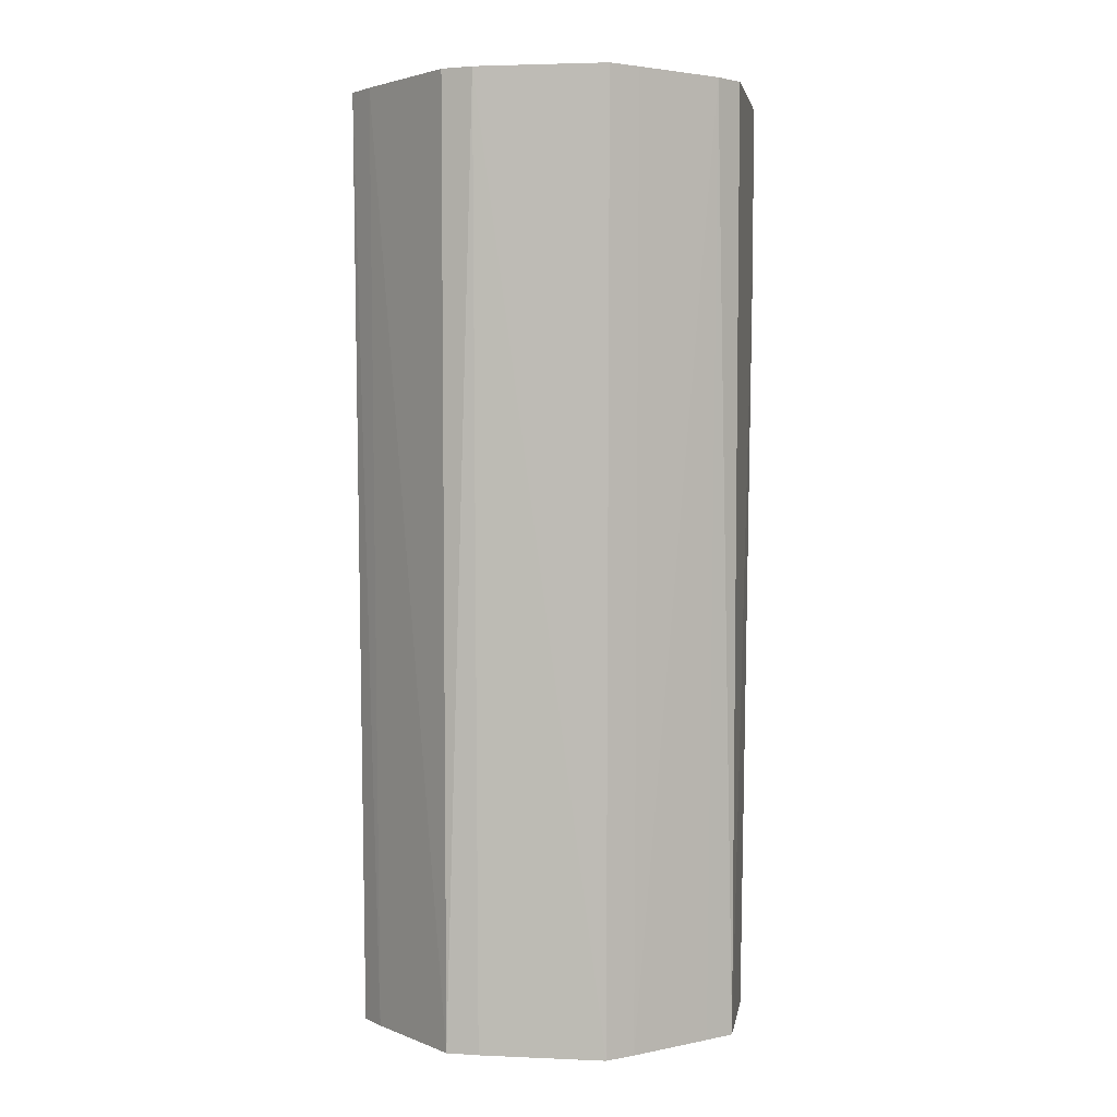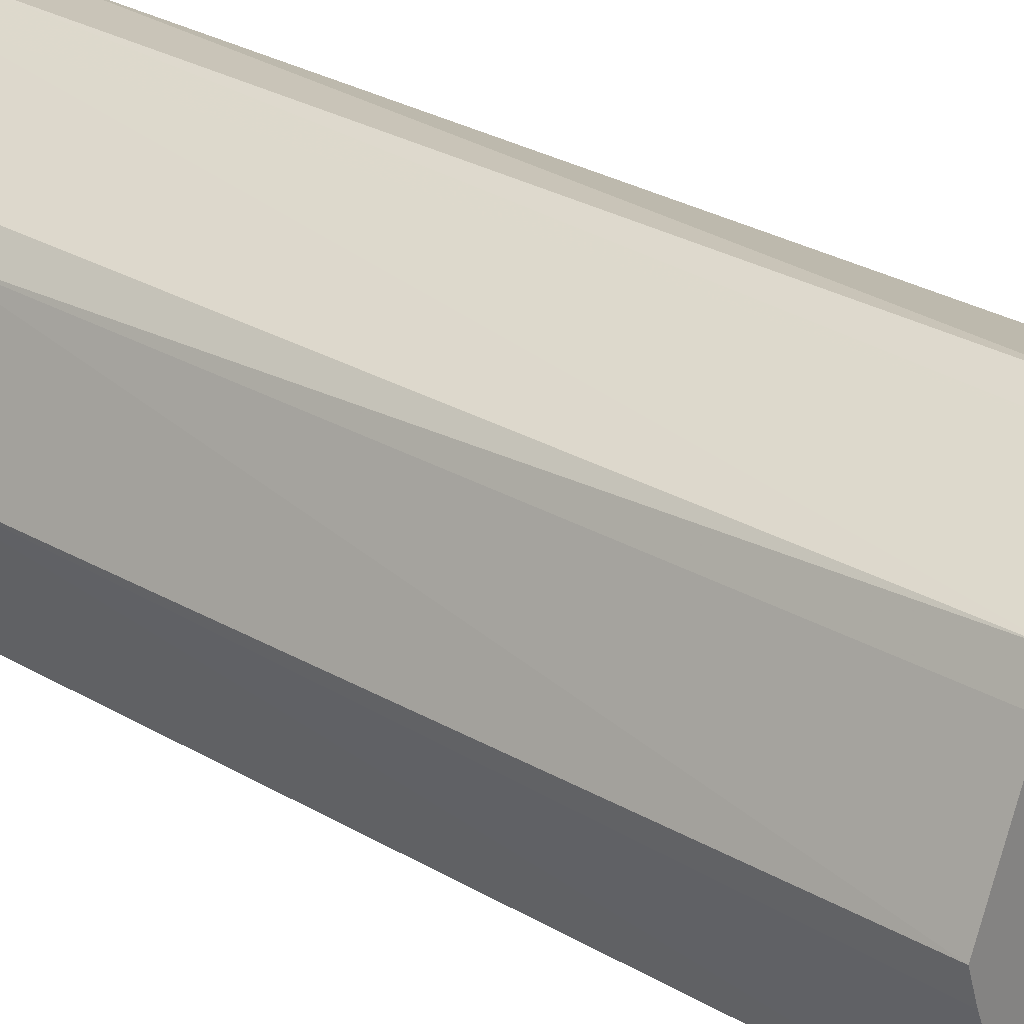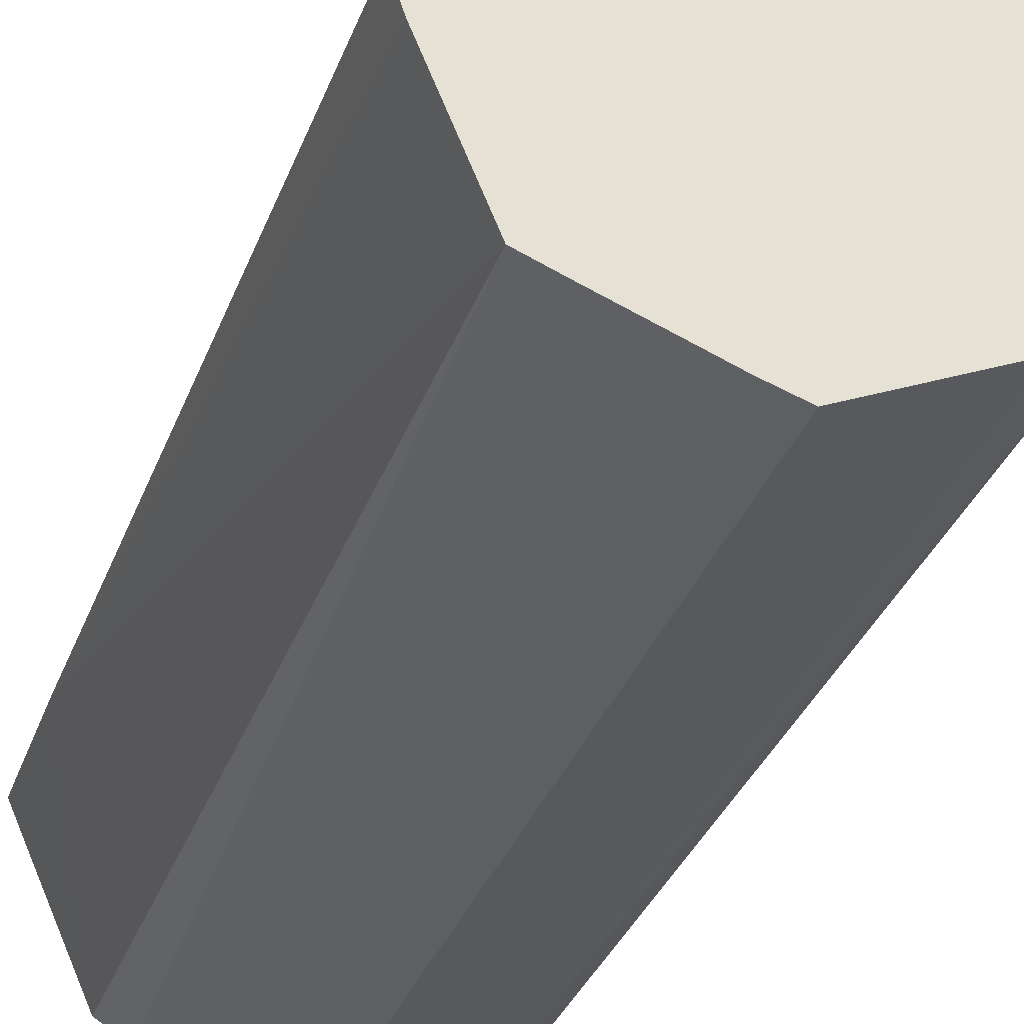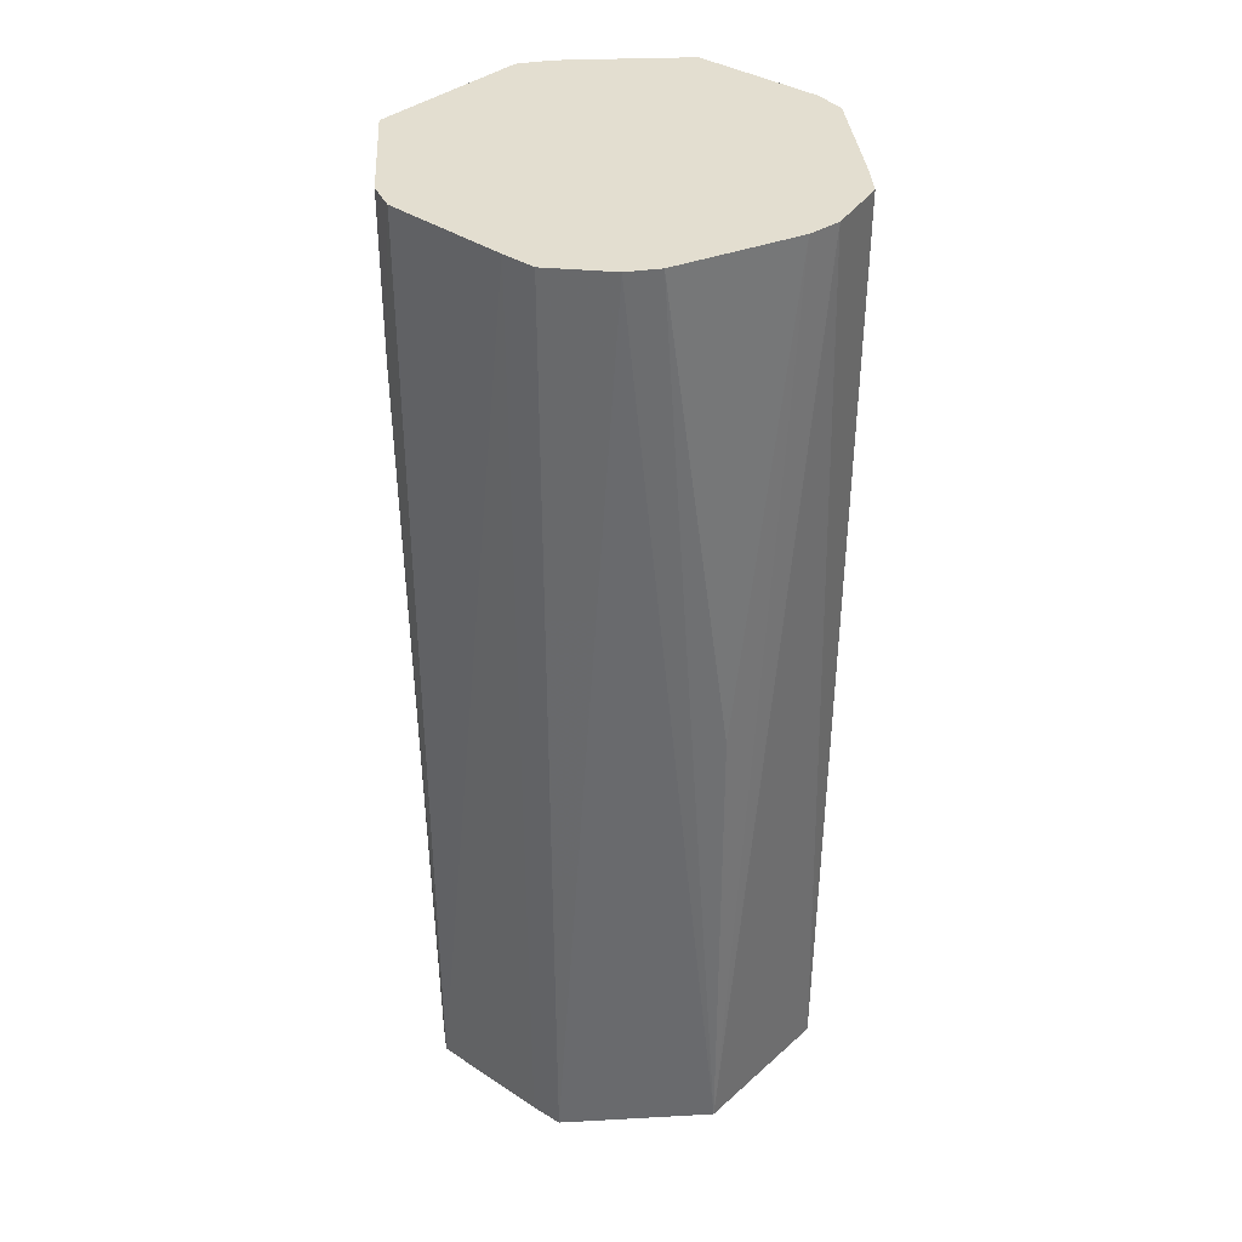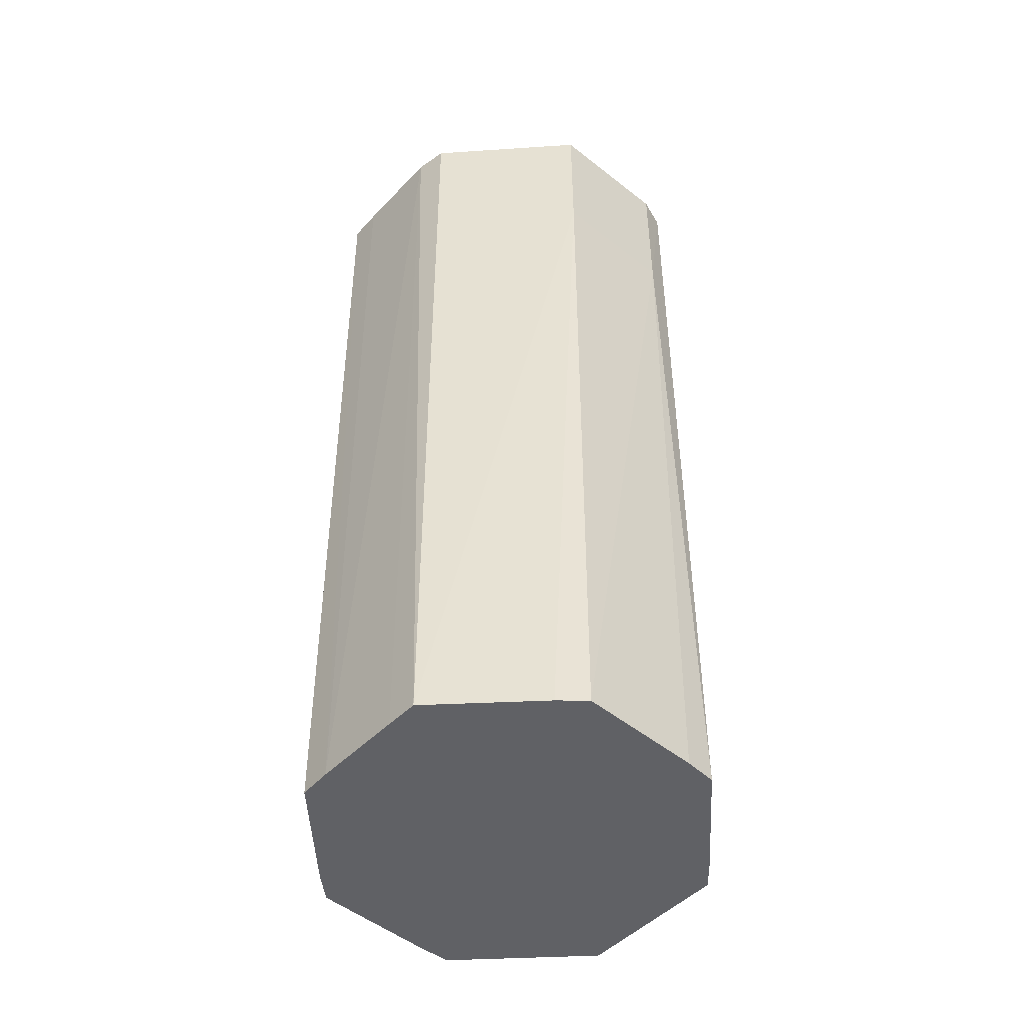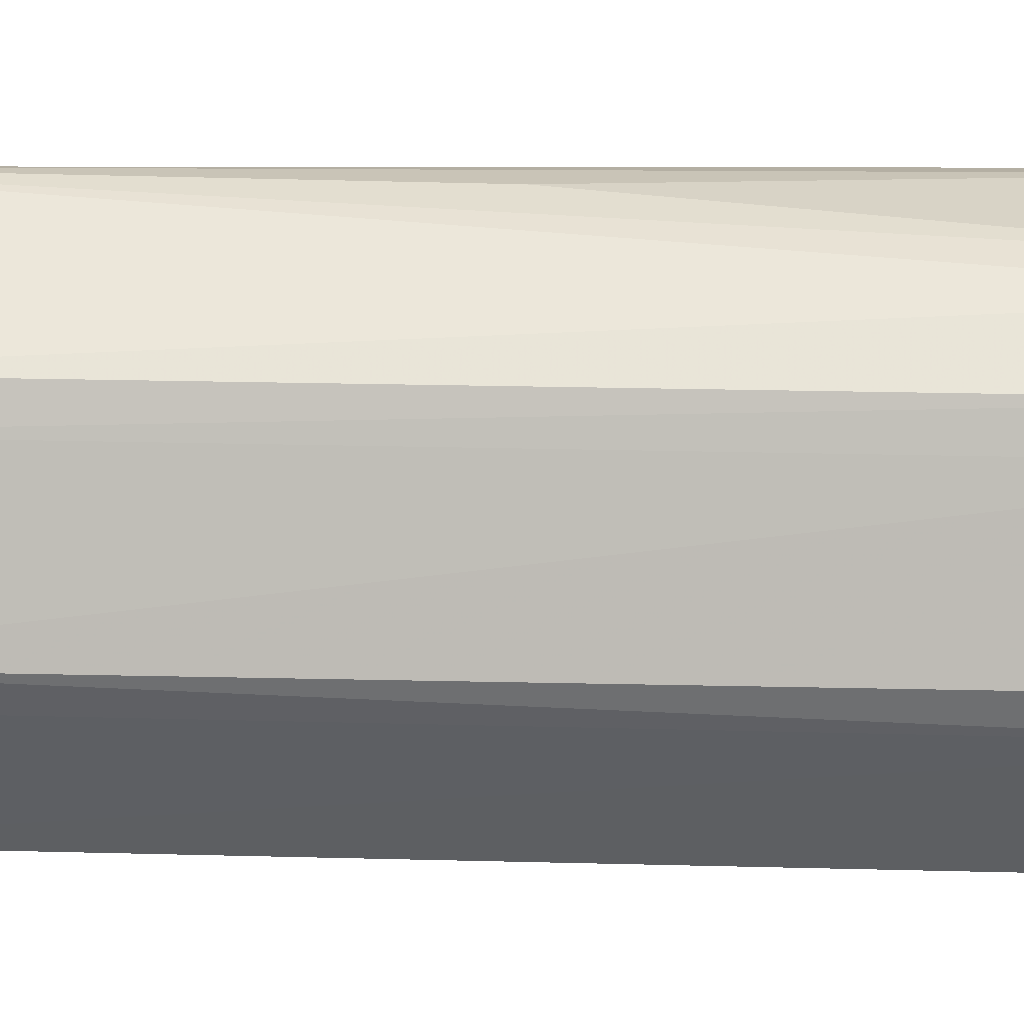
<metadata>
{"format":"obj","ext":"obj","renderer":"f3d","projection":"perspective","resolution":1024,"background":"white","views":[{"elev":2.6,"azim":-13.7,"up":"+Z"},{"elev":27.4,"azim":132.2,"up":"+Y"},{"elev":-29.7,"azim":163.4,"up":"+Y"},{"elev":35.9,"azim":-161.7,"up":"+Z"},{"elev":-49.0,"azim":70.4,"up":"+Z"},{"elev":-17.9,"azim":-93.2,"up":"+Y"}]}
</metadata>
<code>
v 0.04861 0.0006479 -0.1315
v 0.04559 0.007939 -0.1315
v 0.04279 0.0147 -0.1315
v 0.03726 0.02804 -0.1315
v 0.03385 0.03494 -0.1315
v 0.02664 0.03793 -0.1315
v 0.006764 0.04616 -0.1315
v -0.0004446 0.04879 -0.1315
v -0.03451 0.03472 -0.1315
v -0.03749 0.02757 -0.1315
v -0.04295 0.01446 -0.1315
v -0.04869 0.0006479 -0.1315
v -0.04618 -0.006596 -0.1315
v -0.0349 -0.03381 -0.1315
v -0.028 -0.03727 -0.1315
v -0.0004446 -0.04869 -0.1315
v 0.006942 -0.04599 -0.1315
v 0.01379 -0.04315 -0.1315
v 0.02731 -0.03755 -0.1315
v 0.03464 -0.03444 -0.1315
v 0.0461 -0.006725 -0.1315
v -0.03457 0.03477 -0.01822
v 0.05118 0.0006479 0.05729
v 0.04531 0.01551 0.05729
v 0.04254 0.02255 0.05729
v 0.03968 0.0298 0.05729
v 0.05128 0.0006479 0.09505
v 0.04824 0.008359 0.09505
v 0.04541 0.01555 0.09505
v 0.04263 0.02259 0.09505
v 0.03976 0.02986 0.09505
v 0.0346 0.0357 0.09505
v 0.007045 0.04793 0.09505
v -0.0004446 0.05097 0.09505
v -0.01579 0.04788 0.09505
v -0.02259 0.04411 0.09505
v -0.02802 0.03861 0.09505
v -0.04372 0.0227 0.09505
v -0.04788 0.01606 0.09505
v -0.05092 0.0006479 0.09505
v -0.04799 -0.006882 0.09505
v -0.03569 -0.03459 0.09505
v -0.02942 -0.03923 0.09505
v -0.0004446 -0.05082 0.09505
v 0.007256 -0.04797 0.09505
v 0.02147 -0.04237 0.09505
v 0.02873 -0.03951 0.09505
v 0.03544 -0.03523 0.09505
v 0.04793 -0.007013 0.09505
f 49 36 45
f 41 42 40
f 14 42 41
f 43 42 14
f 44 45 43
f 43 45 40
f 40 42 43
f 17 45 44
f 35 49 34
f 36 49 35
f 27 49 23
f 49 48 23
f 48 20 23
f 34 32 33
f 33 32 5
f 33 7 34
f 34 49 31
f 31 32 34
f 36 35 9
f 47 20 48
f 1 23 21
f 21 23 20
f 6 33 5
f 7 33 6
f 26 4 5
f 5 32 26
f 32 31 26
f 14 12 15
f 15 43 14
f 13 41 40
f 40 12 13
f 14 41 13
f 13 12 14
f 39 12 40
f 40 45 39
f 45 38 39
f 38 9 39
f 34 7 8
f 8 9 35
f 8 35 34
f 36 9 22
f 22 9 38
f 20 47 19
f 45 17 46
f 17 47 46
f 28 49 27
f 28 29 49
f 27 23 28
f 30 31 49
f 49 29 30
f 4 26 3
f 1 26 25
f 25 30 29
f 25 26 31
f 31 30 25
f 16 17 44
f 44 43 16
f 43 15 16
f 10 39 9
f 36 22 37
f 37 22 38
f 18 47 17
f 18 19 47
f 2 26 1
f 2 3 26
f 24 23 1
f 1 25 24
f 24 28 23
f 29 28 24
f 24 25 29
f 12 39 11
f 39 10 11
f 46 48 49
f 46 49 45
f 46 47 48
f 37 38 45
f 45 36 37
f 11 2 1
f 1 21 11
f 5 4 11
f 11 18 17
f 11 8 7
f 11 6 5
f 17 16 11
f 11 21 20
f 7 6 11
f 11 15 12
f 9 8 11
f 20 19 11
f 4 3 11
f 11 16 15
f 11 10 9
f 19 18 11
f 3 2 11

</code>
